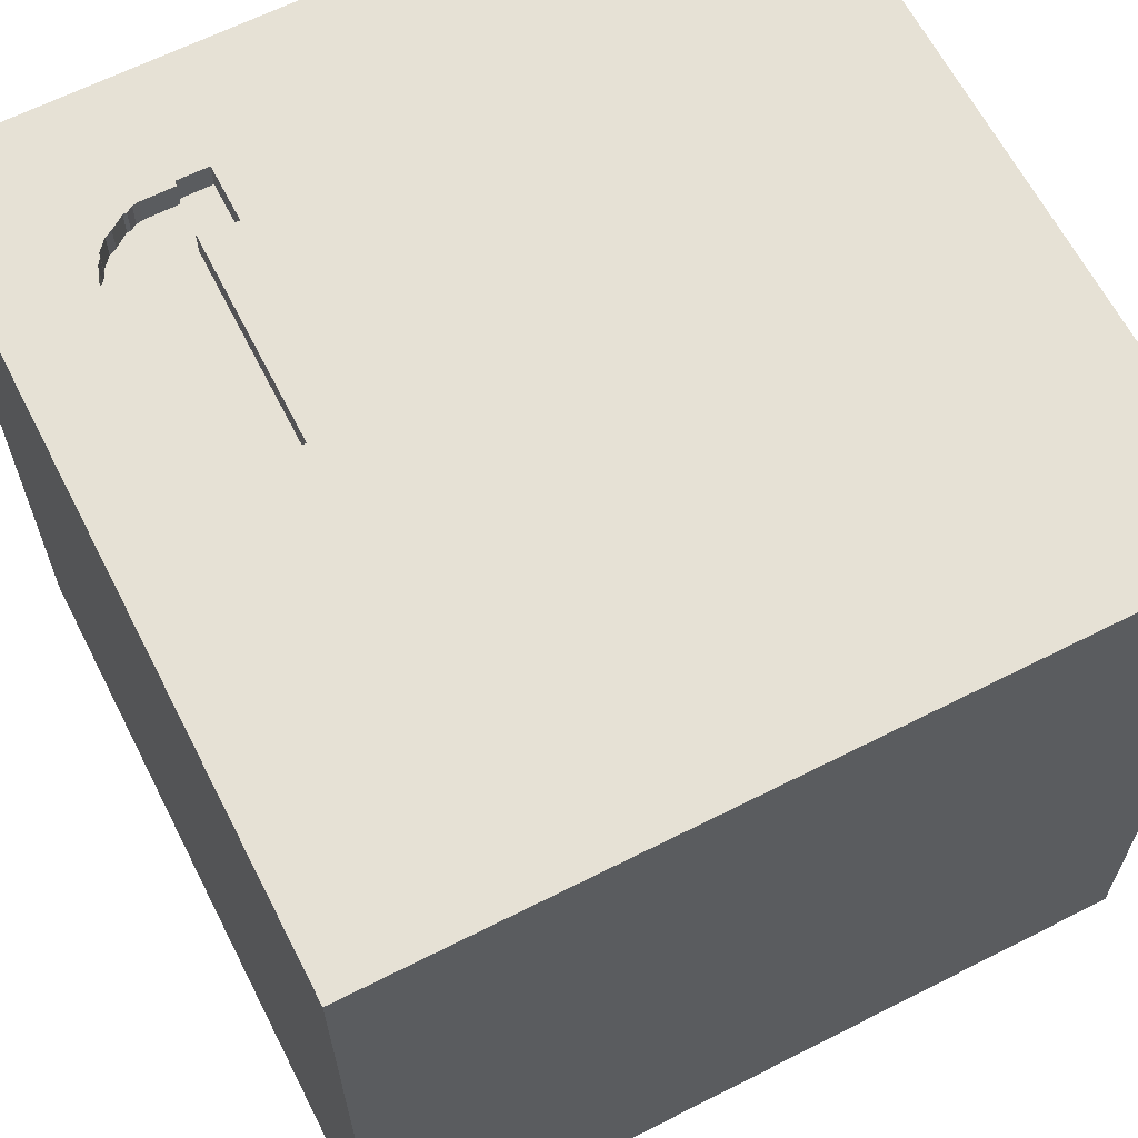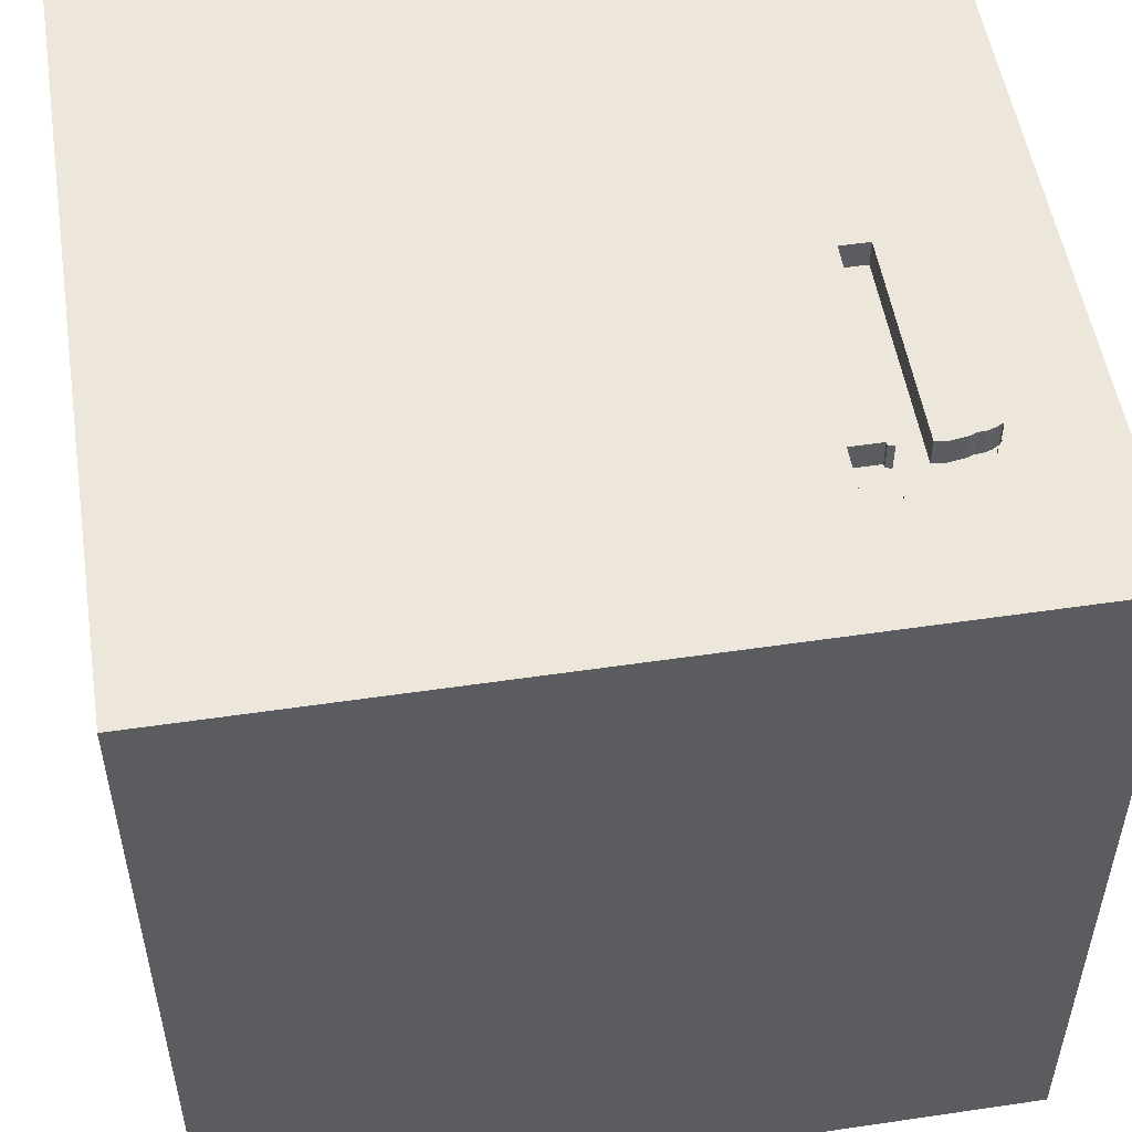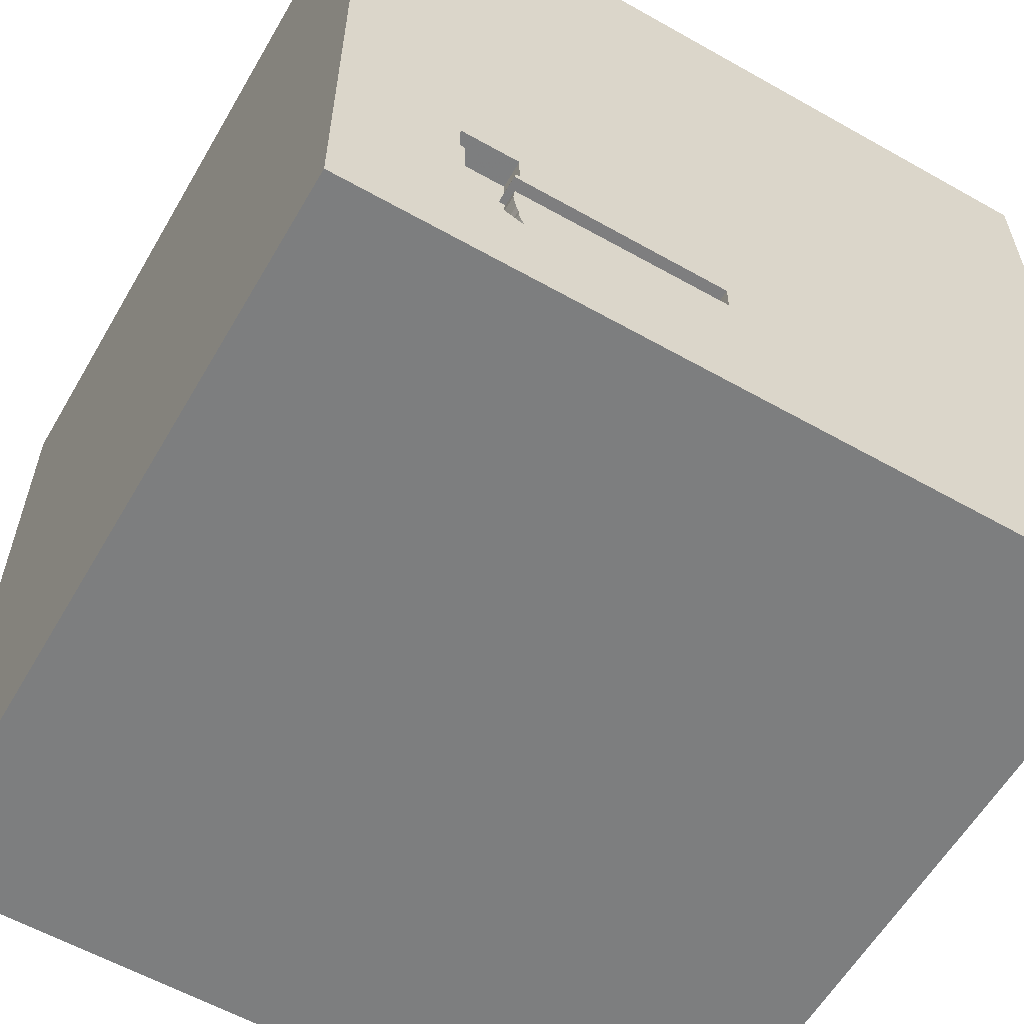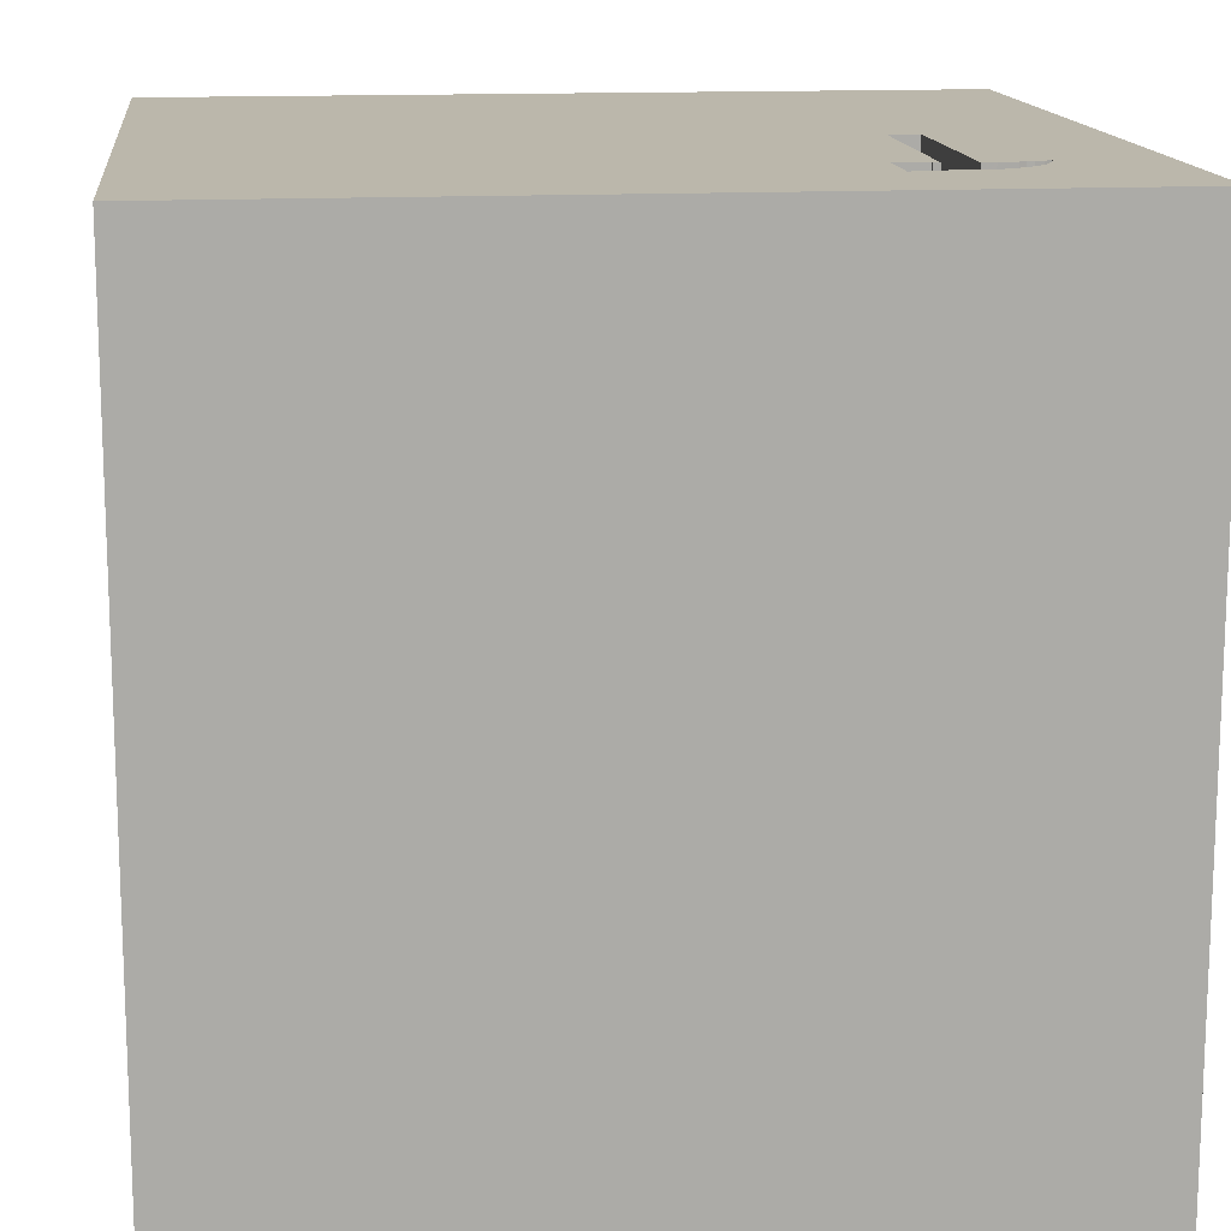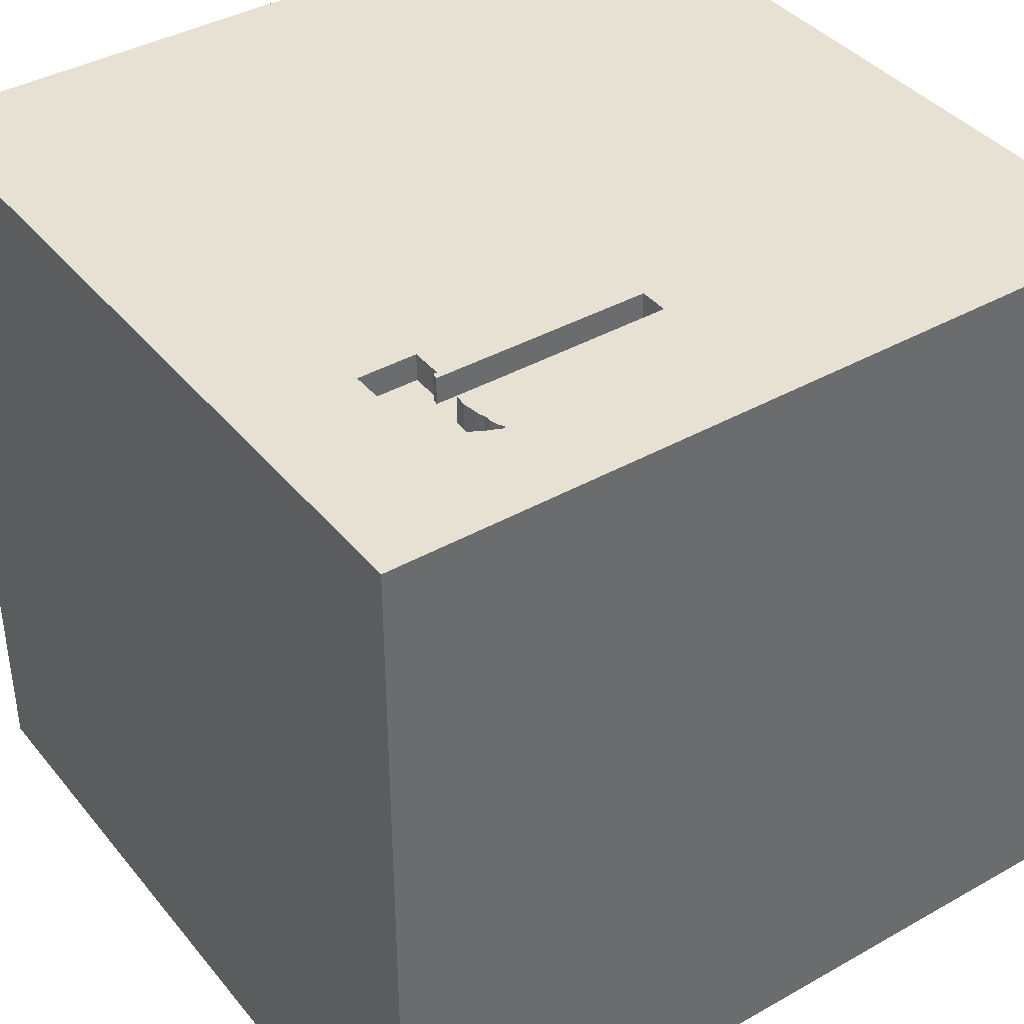
<metadata>
{"format":"obj","ext":"obj","renderer":"f3d","projection":"perspective","resolution":1024,"background":"white","views":[{"elev":64.1,"azim":-117.1,"up":"+Y"},{"elev":52.4,"azim":81.0,"up":"+Y"},{"elev":-59.3,"azim":149.9,"up":"+Z"},{"elev":14.2,"azim":83.5,"up":"+Y"},{"elev":39.6,"azim":145.0,"up":"+Y"}]}
</metadata>
<code>
o hammer_152
v 1.042 1.5 -0.8026
v 1.042 1.4 -0.8026
v 0.8223 1.5 -1.146
v 0.8875 1.5 -1.128
v 0.8875 1.4 -1.128
v 0.8645 1.5 -0.979
v 0.8645 1.4 -0.979
v 0.516 1.5 -0.9318
v -0.8333 -1.042 1.5
v -0.8594 0.625 -1.5
v -0.8333 -0.1562 -1.5
v -1.042 1.25 -1.5
v -1.042 1.198 1.5
v -0.9635 -1.5 -0.4753
v -0.9896 -1.5 -1.5
v -0.8333 -1.5 -1.198
v -0.8333 -1.5 1.5
v -1.068 1.5 0.1693
v -0.9115 1.5 1.302
v -1.035 1.5 -0.5339
v -0.9896 1.5 -1.5
v -0.9896 1.5 1.5
v -0.6771 1.5 0.8333
v -1.016 -1.185 -1.5
v -0.7812 -0.2865 1.5
v 0.9294 1.5 -1.105
v 0.9713 1.5 -1.068
v 0.9713 1.4 -1.068
v 0.8458 1.5 -1.067
v 0.8458 1.4 -1.067
v 0.8363 1.5 -1.146
v 0.8363 1.4 -1.146
v 0.4427 0.4167 -1.5
v 0.1823 0.4818 1.5
v 0.4687 -0.1562 -1.5
v 0.1823 -0 1.5
v 0.1042 1.094 1.5
v 0.2083 -0.625 -1.5
v 0.625 -0.4297 1.5
v 0.4167 -1.5 0.4687
v 0.4687 -1.5 -0
v 0.1042 -1.5 1.198
v 0.4948 -1.5 -0.3776
v 0.4167 -1.5 -1.5
v 0.1562 -1.5 -1.198
v 0.4167 -1.5 1.5
v 0.3095 1.5 -0.9315
v 0.2555 1.5 -0.8232
v 0.5729 1.5 0.4948
v 0.1953 1.5 -0.2474
v 0.651 1.5 1.185
v 0.1562 1.5 -1.5
v 0.3646 1.5 -1.172
v 0.2083 1.5 1.5
v -0.01302 1.5 1.022
v 0.2344 -1.224 -1.5
v 0.4167 1.12 -1.5
v 0.1042 -1.094 1.5
v -0.2083 0.3906 -1.5
v -0.2083 1.198 -1.5
v -0.1823 -0.4688 1.5
v -0.07812 -1.5 0.4427
v 0 -1.5 -0.4167
v -0.2083 -1.5 -1.5
v -0.1562 -1.5 1.5
v 0.05995 1.5 -0.931
v -0.1823 1.5 0.4557
v 1.039 1.5 -0.9384
v 0.4728 1.5 -0.8224
v 1.198 -0.8594 1.5
v 1.113 0.1823 -1.5
v 1.25 0.4427 1.5
v 1.25 -0.2083 1.5
v 1.107 1.081 -1.5
v 1.146 1.094 1.5
v 1.276 -0.651 -1.5
v 1.198 -1.5 -0.8333
v 1.068 -1.5 0.1823
v 1.198 -1.5 1.12
v 1.042 -1.5 0.625
v 0.9896 -1.5 -1.5
v 1.198 -1.5 -1.25
v 1.068 -1.5 -0.3906
v 0.9896 -1.5 1.5
v 1.25 1.5 -0.8854
v 1.224 1.5 0.5729
v 1.035 1.5 -0.1823
v 1.25 1.5 1.198
v 1.5 1.5 -1.5
v 0.9896 1.5 1.5
v 1.042 -1.133 -1.5
v 1.5 -1.5 1.5
v 0.8782 1.5 -1.128
v 1.037 1.5 -0.9514
v 0.8556 1.5 -0.7976
v 0.8556 1.4 -0.7976
v 0.8503 1.5 -1.056
v 0.8602 1.4 -0.8208
v 0.8363 1.5 -1.123
v 0.05995 1.4 -0.931
v -0.4948 0.3646 1.5
v -0.4557 -0.5729 -1.5
v -0.651 -1.5 0.5729
v -0.4557 -1.5 -0.2083
v -0.4687 1.5 -1.354
v -1.5 -1.016 -0.1432
v -1.5 -1.12 1.302
v -1.5 -0.6445 -0.6901
v -1.5 -0.9896 -1.5
v -1.5 -0.8854 -1.198
v -1.5 -1.042 1.5
v -1.5 -0.7292 1.042
v -1.5 0.4167 0.4688
v -1.5 0.4427 -0.1562
v -1.5 0.6771 1.263
v -1.5 0.651 -0.6641
v -1.5 0.1562 -1.5
v -1.5 0.1562 1.5
v -1.5 0.2214 -1.172
v -1.5 -0 0.4687
v -1.5 0.01302 1.042
v -1.5 0 -0.4687
v -1.5 1.25 0.4688
v -1.5 1.198 -0.1562
v -1.5 1.224 1.198
v -1.5 1.25 -0.625
v -1.5 -0.5208 0.5729
v -1.5 -0.4688 1.5
v -1.5 -1.5 -0.9896
v -1.5 -1.5 0.2083
v -1.5 -1.5 0.9896
v -1.5 -1.5 1.5
v -1.5 -1.5 -1.5
v -1.5 -1.5 -0.4167
v -1.5 0.8333 -1.5
v -1.5 0.8333 1.5
v -1.5 1.5 -1.5
v -1.5 1.5 -0.8333
v -1.5 1.5 0.4167
v -1.5 1.5 -0.1562
v -1.5 1.5 0.9896
v -1.5 1.5 1.5
v -1.5 -1.289 -0.8333
v -1.5 -1.198 0.3125
v -1.5 -1.302 0.7812
v -1.5 -0.3385 0.1562
v -1.5 -0.4167 -1.5
v -1.5 -0.4167 -1.25
v -1.5 0.8333 0.4688
v -1.5 0.8594 -1.198
v 0.8457 1.5 -1.091
v 0.8457 1.4 -1.091
v 0.9294 1.4 -1.105
v 0.7273 1.5 -0.9322
v 0.8418 1.5 -0.6813
v 0.8418 1.4 -0.6813
v 0.9853 1.5 -1.04
v 0.625 -1.042 1.5
v 0.651 1.042 1.5
v 0.625 -1.5 -1.042
v 0.625 -1.5 1.198
v 0.8333 1.5 -1.5
v 0.8416 1.5 -0.7976
v 1.041 1.5 -0.9282
v 1.041 1.4 -0.9282
v 0.8782 1.4 -1.128
v 0.06003 1.5 -0.8873
v 0.8551 1.5 -1.044
v 0.8551 1.4 -1.044
v 0.06015 1.5 -0.824
v 0.06015 1.4 -0.824
v 1.5 -1.5 -1.5
v 1.5 1.5 1.5
v 1.06 1.5 -0.798
v 1.5 -1.107 0.2734
v 1.5 -0.4948 1.276
v 1.5 -0.9896 -1.5
v 1.5 -0.599 -1.224
v 1.5 -1.042 1.5
v 1.5 0.2083 0.4297
v 1.5 0.4167 -0.1562
v 1.5 0.4688 1.016
v 1.5 0.6771 -0.7422
v 1.5 0.2083 -1.5
v 1.5 0.1823 -1.185
v 1.5 0.1562 1.5
v 1.5 -0.2083 -0.3906
v 1.5 1.12 0.625
v 1.5 0.9635 -0.1432
v 1.5 1.107 1.276
v 1.5 0.9896 -1.5
v 1.5 1.016 -1.276
v 1.5 -0.3581 0.7422
v 1.5 -0.4688 1.5
v 1.5 -1.5 -0.9896
v 1.5 -1.5 0.1562
v 1.5 -1.5 0.8333
v 1.5 -1.5 -0.4167
v 1.5 0.8333 1.5
v 1.5 1.354 -0.625
v 1.5 1.5 -0.9896
v 1.5 1.5 0.1562
v 1.5 1.5 0.8333
v 1.5 1.5 -0.4167
v 1.5 -1.087 -0.9375
v 1.5 -1.185 1.016
v 1.5 -1.12 -0.4297
v 1.5 -0.4167 -1.5
v 0.8416 1.4 -0.7976
v -1.263 -0.6771 -1.5
v -1.25 -0.6771 1.5
v -1.25 0.2083 -1.5
v -1.276 -0.01302 1.5
v -1.302 -1.5 -1.029
v -1.146 -1.5 0.1823
v -1.029 -1.5 1.25
v -1.172 -1.5 0.6771
v -1.12 0.625 1.5
v -1.094 1.5 -1.12
v -1.25 1.5 0.8333
v -1.354 0.8333 -1.5
v 1.06 1.5 -0.7365
v -0.3646 -1.198 1.5
v -0.4167 1.042 1.5
v -0.4167 -1.5 -1.042
v -0.4167 -1.5 1.198
v -0.3385 1.5 -0.8464
v -0.4557 1.5 -0.1823
v -0.4167 1.5 -1.5
v -0.4167 1.5 1.5
v -0.3906 -1.25 -1.5
v 0.9443 1.5 -0.6815
v 0.9853 1.4 -1.04
v 1.023 1.5 -0.9886
v 0.86 1.5 -0.9325
v 1.023 1.4 -0.9886
v 0.8333 0.2083 1.5
v 0.8854 1.5 -1.25
v 0.8602 1.5 -0.8208
v 1.023 1.5 -0.9746
v 1.042 1.5 -0.8381
v 1.023 1.4 -0.9746
v 0.8223 1.4 -1.146
v 0.86 1.4 -0.9325
v 1.06 1.5 -0.6817
v 1.06 1.4 -0.6817
v 0.9108 1.5 -1.109
v 0.9108 1.4 -1.109
v 0.1044 1.5 -0.9311
v 1.037 1.4 -0.9514
v 0.8363 1.4 -1.123
v 1.06 1.4 -0.798
f 111 107 132
f 107 131 132
f 107 145 131
f 131 216 132
f 216 17 132
f 17 9 132
f 132 211 111
f 128 107 111
f 9 211 132
f 211 128 111
f 128 112 107
f 145 130 131
f 131 217 216
f 107 112 145
f 130 217 131
f 216 226 17
f 65 9 17
f 128 121 112
f 145 144 130
f 226 65 17
f 65 223 9
f 211 213 128
f 118 121 128
f 112 144 145
f 130 215 217
f 213 118 128
f 217 103 216
f 103 226 216
f 65 58 223
f 9 25 211
f 211 25 213
f 121 127 112
f 226 42 65
f 112 127 144
f 144 106 130
f 215 103 217
f 223 61 9
f 106 134 130
f 46 58 65
f 61 25 9
f 118 115 121
f 134 215 130
f 42 46 65
f 136 115 118
f 127 106 144
f 134 14 215
f 58 61 223
f 213 136 118
f 121 120 127
f 106 143 134
f 103 42 226
f 46 158 58
f 213 218 136
f 143 129 134
f 215 104 103
f 103 62 42
f 42 161 46
f 84 158 46
f 127 146 106
f 129 14 134
f 14 104 215
f 161 84 46
f 120 146 127
f 129 214 14
f 121 113 120
f 104 62 103
f 84 92 158
f 58 39 61
f 61 36 25
f 25 101 213
f 218 13 136
f 115 113 121
f 62 40 42
f 161 79 84
f 158 39 58
f 101 218 213
f 136 125 115
f 146 108 106
f 106 108 143
f 40 161 42
f 92 70 158
f 142 125 136
f 108 110 143
f 143 133 129
f 36 101 25
f 13 142 136
f 115 149 113
f 120 114 146
f 133 214 129
f 79 92 84
f 125 149 115
f 113 114 120
f 110 133 143
f 214 16 14
f 104 63 62
f 40 80 161
f 39 36 61
f 146 122 108
f 80 79 161
f 36 34 101
f 101 224 218
f 114 122 146
f 14 225 104
f 62 41 40
f 70 39 158
f 224 13 218
f 142 141 125
f 125 123 149
f 110 109 133
f 16 225 14
f 63 41 62
f 13 22 142
f 220 141 142
f 149 114 113
f 24 133 109
f 133 15 214
f 40 78 80
f 79 197 92
f 206 179 92
f 179 70 92
f 34 224 101
f 19 142 22
f 220 142 19
f 108 148 110
f 210 24 109
f 24 15 133
f 15 16 214
f 225 63 104
f 41 78 40
f 206 92 197
f 176 179 206
f 70 73 39
f 39 237 36
f 141 123 125
f 63 43 41
f 23 220 19
f 149 124 114
f 114 116 122
f 122 119 108
f 80 197 79
f 179 194 70
f 34 37 224
f 123 124 149
f 119 148 108
f 148 109 110
f 102 24 210
f 225 45 63
f 193 176 206
f 176 194 179
f 194 73 70
f 73 237 39
f 237 34 36
f 224 22 13
f 18 220 23
f 141 139 123
f 148 147 109
f 15 225 16
f 224 230 22
f 55 19 22
f 67 18 23
f 220 139 141
f 116 119 122
f 210 109 147
f 231 15 24
f 15 64 225
f 41 83 78
f 175 206 197
f 55 22 230
f 23 19 55
f 18 139 220
f 11 102 210
f 102 231 24
f 231 64 15
f 45 43 63
f 43 83 41
f 78 197 80
f 193 206 175
f 139 124 123
f 124 116 114
f 119 147 148
f 78 196 197
f 237 159 34
f 159 37 34
f 37 230 224
f 67 23 55
f 228 18 67
f 139 140 124
f 119 117 147
f 212 210 147
f 59 102 11
f 64 45 225
f 45 160 43
f 160 83 43
f 175 197 196
f 194 186 73
f 73 72 237
f 37 54 230
f 50 228 67
f 18 140 139
f 212 147 117
f 11 210 212
f 38 231 102
f 56 64 231
f 187 193 175
f 187 180 193
f 176 186 194
f 55 230 54
f 124 126 116
f 59 38 102
f 150 119 116
f 160 77 83
f 193 182 176
f 186 72 73
f 72 159 237
f 20 140 18
f 10 11 212
f 38 56 231
f 83 196 78
f 181 180 187
f 182 186 176
f 72 75 159
f 51 55 54
f 49 67 55
f 228 20 18
f 140 126 124
f 126 150 116
f 59 11 10
f 35 38 59
f 64 44 45
f 83 198 196
f 207 175 196
f 180 182 193
f 159 54 37
f 50 67 49
f 140 138 126
f 119 135 117
f 33 35 59
f 56 44 64
f 44 160 45
f 207 196 198
f 187 175 207
f 186 199 72
f 20 138 140
f 150 135 119
f 212 117 135
f 160 82 77
f 183 181 187
f 182 199 186
f 49 55 51
f 227 228 50
f 227 20 228
f 126 137 150
f 221 212 135
f 57 33 59
f 77 198 83
f 189 180 181
f 188 182 180
f 190 199 182
f 159 90 54
f 87 50 49
f 163 69 50
f 170 227 50
f 138 137 126
f 10 212 221
f 74 33 57
f 71 35 33
f 91 56 38
f 91 44 56
f 44 81 160
f 77 195 198
f 205 207 198
f 183 189 181
f 189 188 180
f 199 75 72
f 75 90 159
f 51 54 90
f 155 50 87
f 163 50 155
f 163 239 69
f 48 170 50
f 170 167 227
f 219 138 20
f 60 59 10
f 35 76 38
f 76 91 38
f 91 81 44
f 81 82 160
f 205 198 195
f 187 207 205
f 188 190 182
f 86 49 51
f 48 50 69
f 66 227 167
f 227 219 20
f 137 135 150
f 57 59 60
f 178 187 205
f 185 183 187
f 87 232 155
f 163 95 239
f 12 221 135
f 12 10 221
f 74 71 33
f 71 76 35
f 82 195 77
f 185 187 178
f 192 189 183
f 88 51 90
f 85 222 245
f 87 85 245
f 245 232 87
f 249 47 53
f 53 66 249
f 60 10 12
f 199 173 75
f 173 90 75
f 86 51 88
f 87 49 86
f 241 1 174
f 174 222 85
f 241 174 85
f 105 219 227
f 137 138 219
f 200 189 192
f 85 68 164
f 85 164 241
f 53 47 8
f 66 105 227
f 12 135 137
f 81 172 82
f 82 172 195
f 192 183 185
f 190 173 199
f 88 90 173
f 234 240 94
f 94 68 85
f 234 94 85
f 52 66 53
f 52 105 66
f 21 219 105
f 21 137 219
f 229 60 12
f 52 57 60
f 162 74 57
f 91 172 81
f 205 195 172
f 201 200 192
f 204 189 200
f 202 188 189
f 203 190 188
f 203 86 88
f 202 87 86
f 201 85 87
f 234 85 238
f 238 26 27
f 27 157 234
f 238 27 234
f 162 52 53
f 52 229 105
f 229 21 105
f 21 12 137
f 229 12 21
f 52 60 229
f 162 57 52
f 89 74 162
f 191 71 74
f 184 76 71
f 177 91 76
f 177 178 205
f 184 185 178
f 191 192 185
f 89 201 192
f 201 204 200
f 204 202 189
f 202 203 188
f 203 173 190
f 203 88 173
f 202 86 203
f 204 87 202
f 201 87 204
f 89 85 201
f 89 238 85
f 238 4 247
f 238 247 26
f 238 53 8
f 162 53 238
f 89 191 74
f 191 184 71
f 184 208 76
f 208 177 76
f 177 172 91
f 177 205 172
f 208 178 177
f 184 178 208
f 191 185 184
f 89 192 191
f 31 93 4
f 238 31 4
f 99 3 8
f 8 154 97
f 8 97 29
f 29 151 99
f 99 8 29
f 162 238 89
f 238 8 3
f 238 3 31
f 154 235 6
f 97 154 6
f 6 168 97
f 169 153 248
f 169 28 153
f 248 30 169
f 26 247 248
f 248 153 26
f 169 233 28
f 153 28 27
f 27 26 153
f 248 152 30
f 97 168 169
f 169 30 97
f 248 247 4
f 233 169 7
f 157 27 28
f 28 233 157
f 248 166 152
f 151 29 30
f 30 152 151
f 30 29 97
f 5 248 4
f 242 233 7
f 168 6 7
f 7 169 168
f 166 248 5
f 152 166 251
f 4 93 5
f 233 242 236
f 242 7 244
f 234 157 233
f 233 236 234
f 166 5 93
f 99 151 152
f 152 251 99
f 251 166 32
f 240 234 236
f 236 242 240
f 244 165 242
f 244 7 6
f 6 235 244
f 93 31 166
f 243 251 32
f 32 166 31
f 244 98 165
f 165 250 242
f 244 235 154
f 244 154 8
f 251 243 99
f 31 3 243
f 243 32 31
f 94 240 242
f 242 250 94
f 244 171 98
f 165 98 2
f 68 94 250
f 250 165 68
f 100 244 8
f 249 66 100
f 100 8 47
f 47 249 100
f 3 99 243
f 244 100 171
f 98 171 69
f 98 69 239
f 241 164 165
f 165 2 241
f 98 96 2
f 165 164 68
f 100 66 167
f 167 170 171
f 171 100 167
f 171 170 48
f 171 48 69
f 2 1 241
f 239 95 96
f 96 98 239
f 2 96 156
f 174 1 2
f 2 252 174
f 95 163 96
f 156 246 2
f 156 96 209
f 252 2 246
f 209 96 163
f 232 245 246
f 246 156 232
f 156 209 163
f 163 155 156
f 222 174 252
f 252 246 222
f 156 155 232
f 246 245 222

</code>
